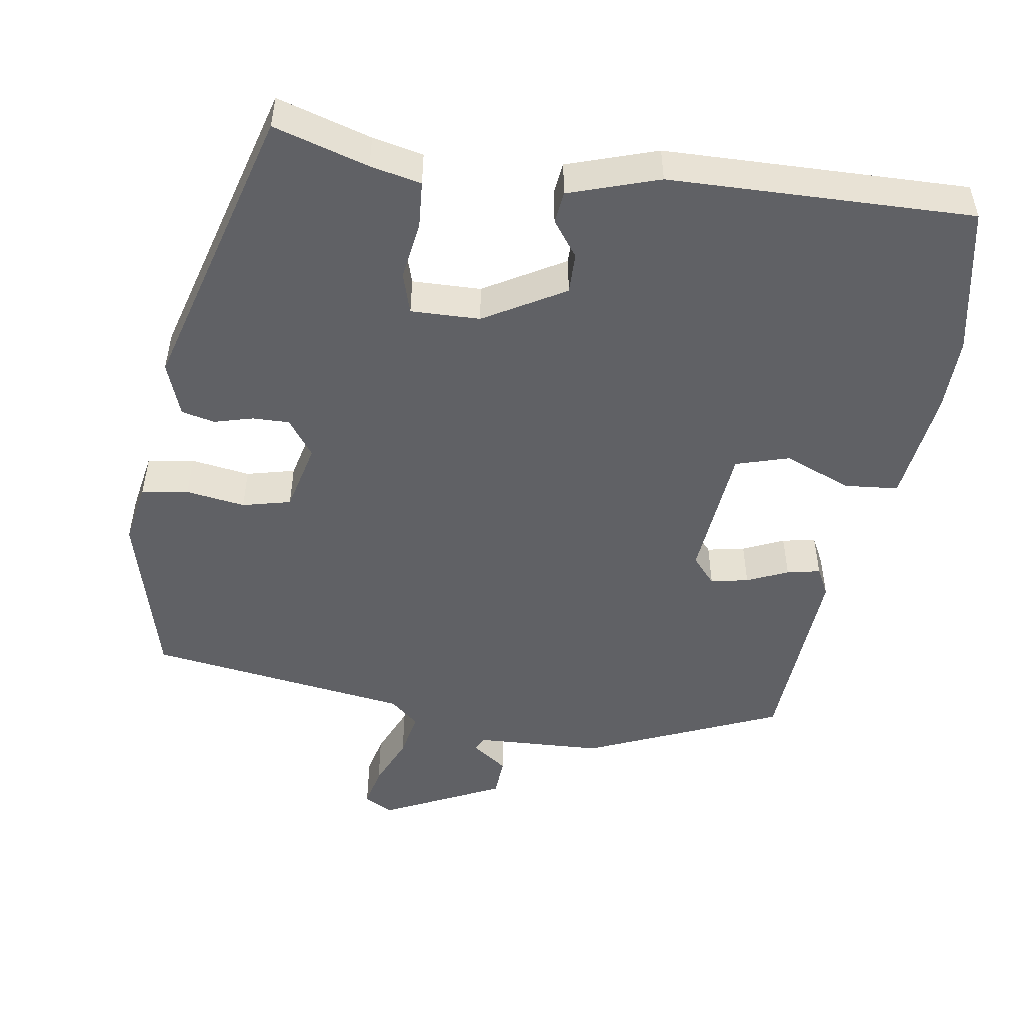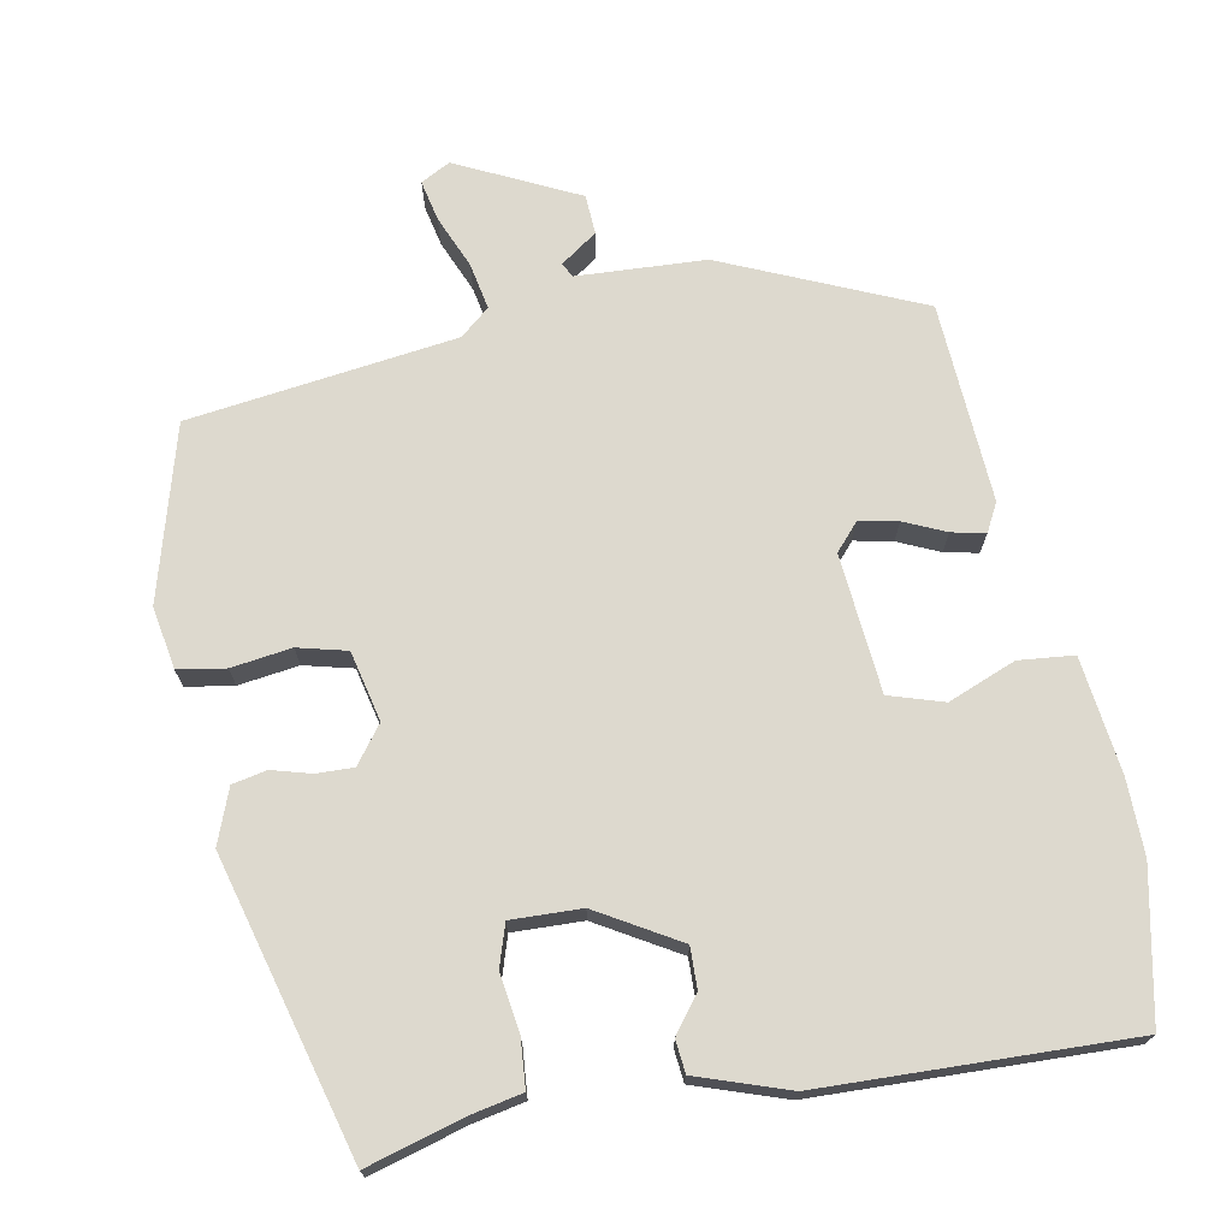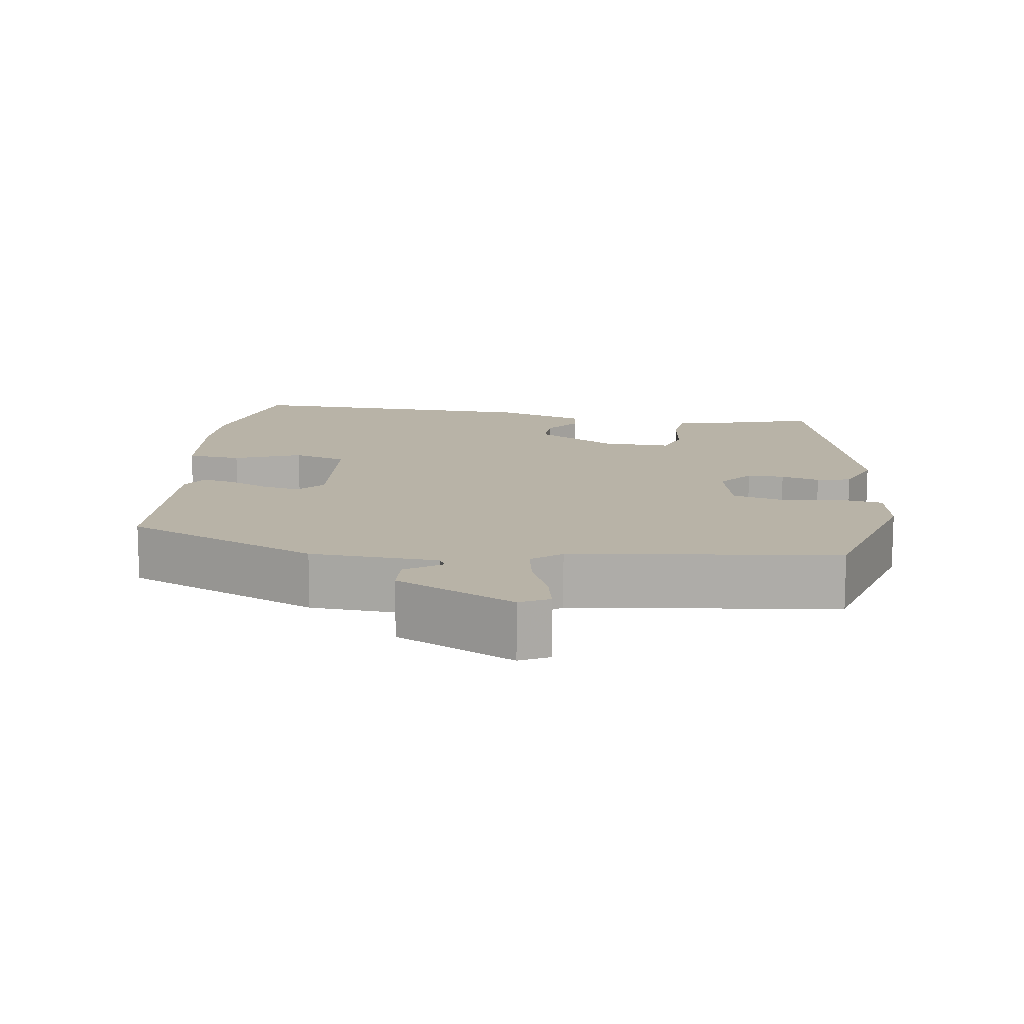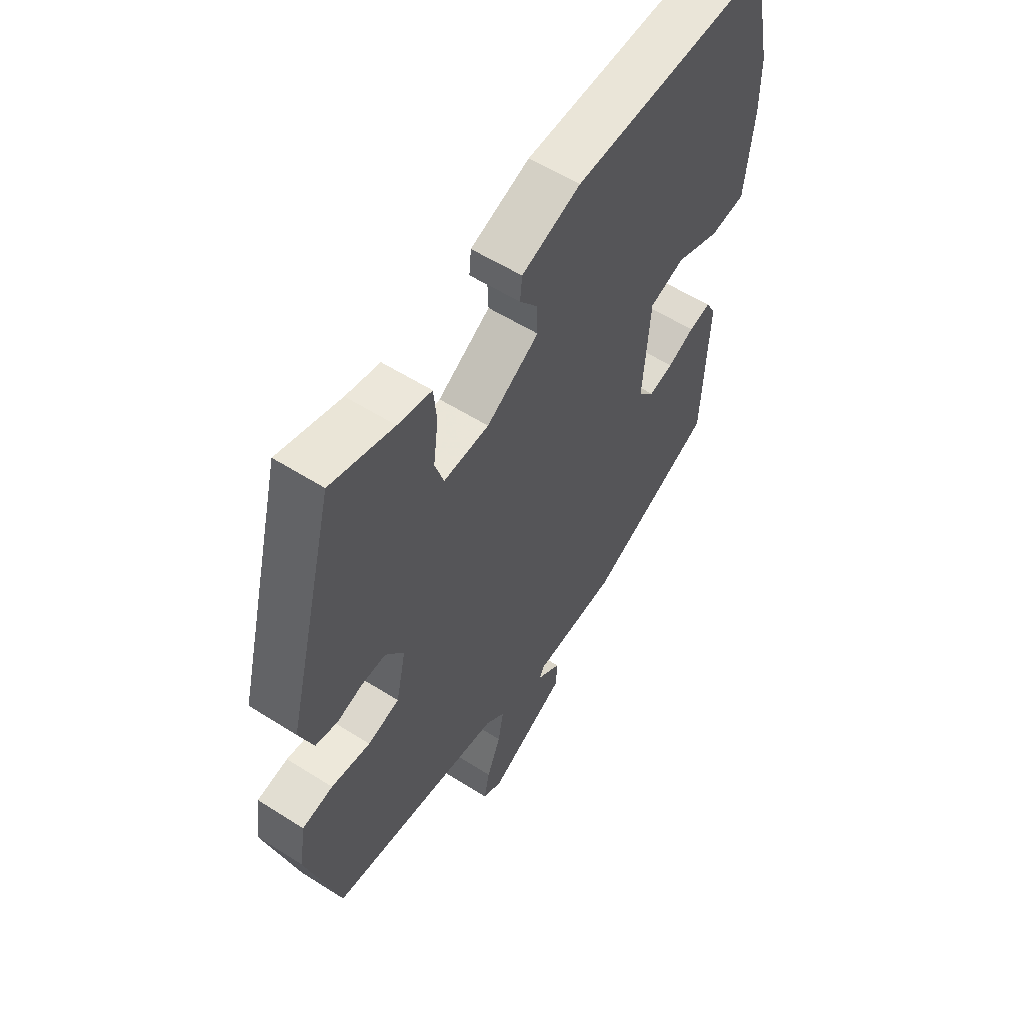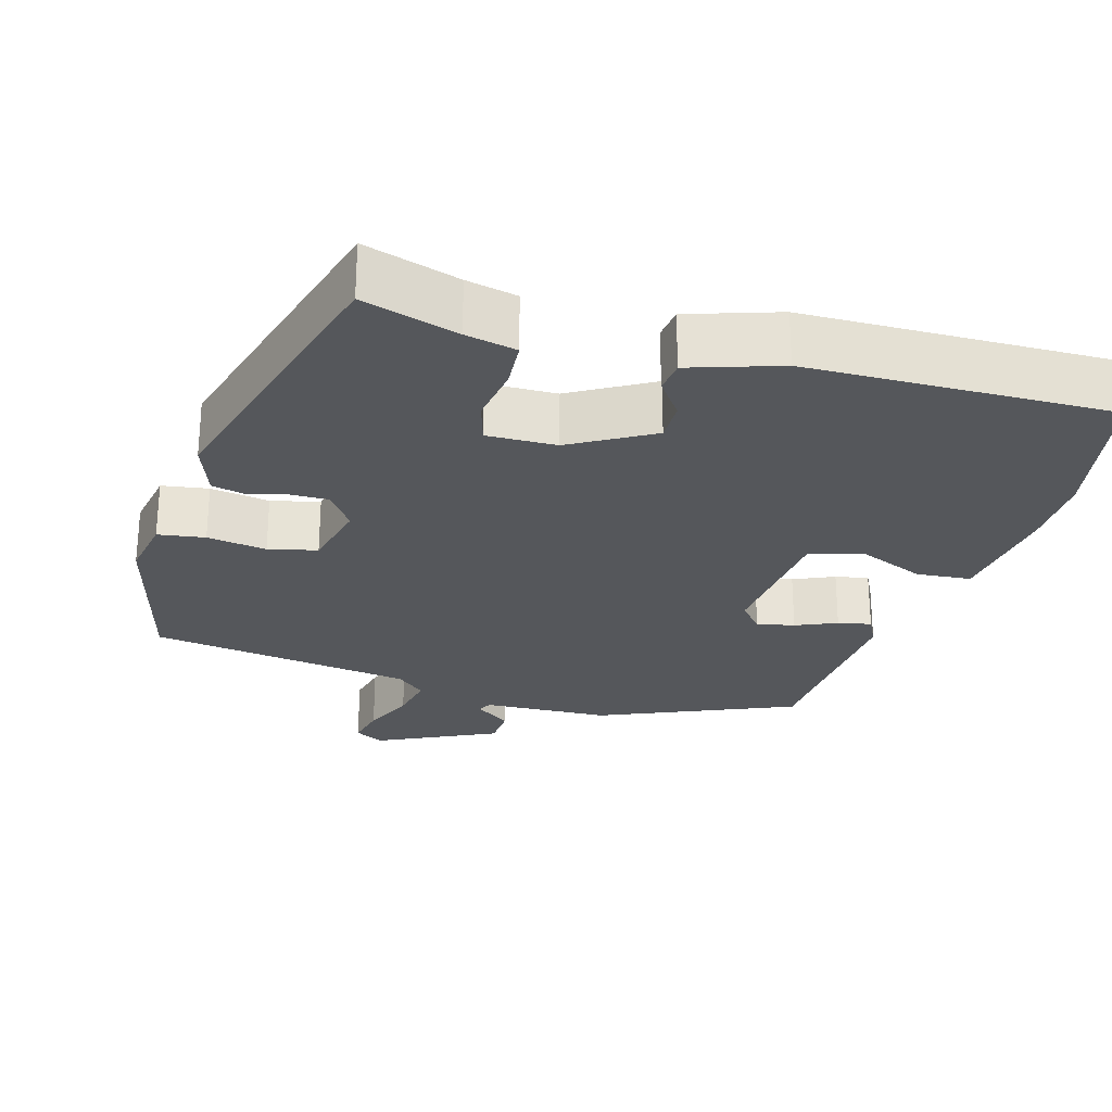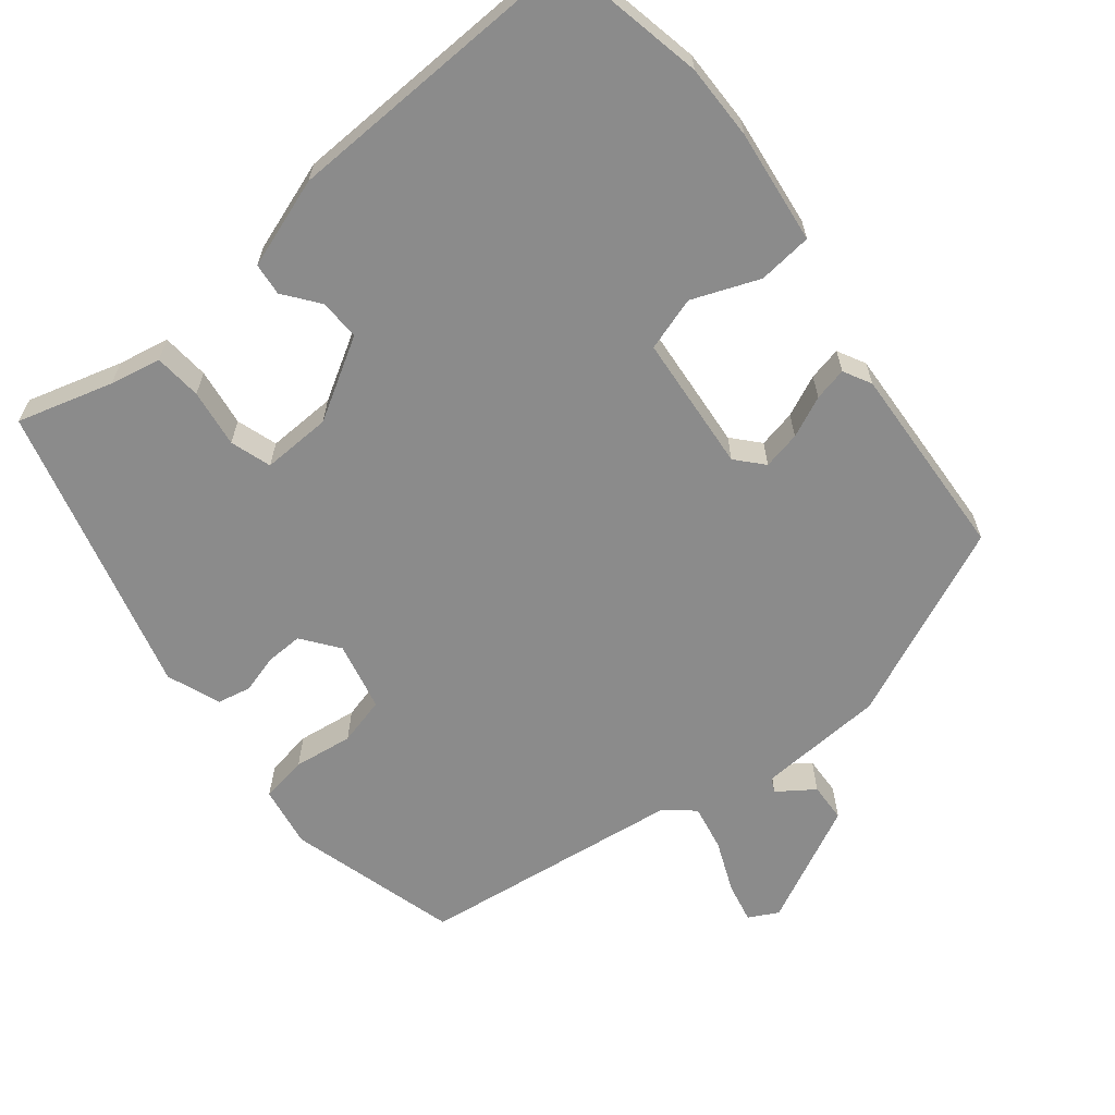
<metadata>
{"format":"obj","ext":"obj","renderer":"f3d","projection":"perspective","resolution":1024,"background":"white","views":[{"elev":-50.2,"azim":-10.1,"up":"+Y"},{"elev":71.7,"azim":-11.4,"up":"+Y"},{"elev":12.9,"azim":-172.3,"up":"+Y"},{"elev":56.5,"azim":-56.4,"up":"+Z"},{"elev":-26.5,"azim":-17.4,"up":"+Y"},{"elev":-63.9,"azim":38.2,"up":"+Y"}]}
</metadata>
<code>
v 0.492 0.07 0.536
v 0.534 0.07 0.34
v 0.534 0.07 0.241
v 0.517 0.07 0.089
v 0.445 0.07 0.081
v 0.356 0.07 0.115
v 0.285 0.07 0.092
v 0.271 0.07 -0.09
v 0.303 0.07 -0.125
v 0.353 0.07 -0.114
v 0.407 0.07 -0.089
v 0.451 0.07 -0.079
v 0.471 0.07 -0.116
v 0.459 0.07 -0.378
v 0.202 0.07 -0.494
v 0.033 0.07 -0.505
v 0.024 0.07 -0.524
v 0.072 0.07 -0.557
v 0.07 0.07 -0.609
v -0.087 0.07 -0.688
v -0.126 0.07 -0.668
v -0.115 0.07 -0.614
v -0.087 0.07 -0.545
v -0.076 0.07 -0.484
v -0.115 0.07 -0.452
v -0.466 0.07 -0.41
v -0.532 0.07 -0.184
v -0.519 0.07 -0.102
v -0.457 0.07 -0.091
v -0.378 0.07 -0.101
v -0.314 0.07 -0.084
v -0.294 0.07 0.008
v -0.331 0.07 0.056
v -0.38 0.07 0.054
v -0.431 0.07 0.039
v -0.476 0.07 0.048
v -0.504 0.07 0.119
v -0.404 0.07 0.508
v -0.277 0.07 0.473
v -0.209 0.07 0.46
v -0.203 0.07 0.397
v -0.213 0.07 0.32
v -0.195 0.07 0.266
v -0.103 0.07 0.27
v 0.003 0.07 0.334
v 0.001 0.07 0.388
v -0.035 0.07 0.434
v -0.031 0.07 0.477
v 0.088 0.07 0.519
v 0.492 0 0.536
v 0.534 0 0.34
v 0.534 0 0.241
v 0.517 0 0.089
v 0.445 0 0.081
v 0.356 0 0.115
v 0.285 0 0.092
v 0.271 0 -0.09
v 0.303 0 -0.125
v 0.353 0 -0.114
v 0.407 0 -0.089
v 0.451 0 -0.079
v 0.471 0 -0.116
v 0.459 0 -0.378
v 0.202 0 -0.494
v 0.033 0 -0.505
v 0.024 0 -0.524
v 0.072 0 -0.557
v 0.07 0 -0.609
v -0.087 0 -0.688
v -0.126 0 -0.668
v -0.115 0 -0.614
v -0.087 0 -0.545
v -0.076 0 -0.484
v -0.115 0 -0.452
v -0.466 0 -0.41
v -0.532 0 -0.184
v -0.519 0 -0.102
v -0.457 0 -0.091
v -0.378 0 -0.101
v -0.314 0 -0.084
v -0.294 0 0.008
v -0.331 0 0.056
v -0.38 0 0.054
v -0.431 0 0.039
v -0.476 0 0.048
v -0.504 0 0.119
v -0.404 0 0.508
v -0.277 0 0.473
v -0.209 0 0.46
v -0.203 0 0.397
v -0.213 0 0.32
v -0.195 0 0.266
v -0.103 0 0.27
v 0.003 0 0.334
v 0.001 0 0.388
v -0.035 0 0.434
v -0.031 0 0.477
v 0.088 0 0.519
f 4 5 6
f 3 4 6
f 2 3 6
f 1 2 6
f 49 1 6
f 48 49 6
f 47 48 6
f 46 47 6
f 45 46 6 7
f 44 45 7 8
f 43 44 8 9
f 39 40 41 42
f 39 42 43
f 38 39 43
f 37 38 43
f 36 37 43
f 35 36 43
f 34 35 43
f 33 34 43
f 32 33 43 9
f 28 29 30
f 27 28 30
f 26 27 30
f 25 26 30
f 24 25 30 31
f 21 22 23
f 20 21 23
f 19 20 23
f 18 19 23
f 17 18 23
f 16 17 23 24
f 15 16 24
f 14 15 24
f 13 14 24
f 12 13 24
f 11 12 24
f 10 11 24
f 9 10 24
f 9 24 31 32
f 55 54 53
f 55 53 52
f 55 52 51
f 55 51 50
f 55 50 98
f 55 98 97
f 55 97 96
f 55 96 95
f 56 55 95 94
f 57 56 94 93
f 58 57 93 92
f 91 90 89 88
f 92 91 88
f 92 88 87
f 92 87 86
f 92 86 85
f 92 85 84
f 92 84 83
f 92 83 82
f 58 92 82 81
f 79 78 77
f 79 77 76
f 79 76 75
f 79 75 74
f 80 79 74 73
f 72 71 70
f 72 70 69
f 72 69 68
f 72 68 67
f 72 67 66
f 73 72 66 65
f 73 65 64
f 73 64 63
f 73 63 62
f 73 62 61
f 73 61 60
f 73 60 59
f 73 59 58
f 81 80 73 58
f 1 50 51 2
f 2 51 52 3
f 3 52 53 4
f 4 53 54 5
f 5 54 55 6
f 6 55 56 7
f 7 56 57 8
f 8 57 58 9
f 9 58 59 10
f 10 59 60 11
f 11 60 61 12
f 12 61 62 13
f 13 62 63 14
f 14 63 64 15
f 15 64 65 16
f 16 65 66 17
f 17 66 67 18
f 18 67 68 19
f 19 68 69 20
f 20 69 70 21
f 21 70 71 22
f 22 71 72 23
f 23 72 73 24
f 24 73 74 25
f 25 74 75 26
f 26 75 76 27
f 27 76 77 28
f 28 77 78 29
f 29 78 79 30
f 30 79 80 31
f 31 80 81 32
f 32 81 82 33
f 33 82 83 34
f 34 83 84 35
f 35 84 85 36
f 36 85 86 37
f 37 86 87 38
f 38 87 88 39
f 39 88 89 40
f 40 89 90 41
f 41 90 91 42
f 42 91 92 43
f 43 92 93 44
f 44 93 94 45
f 45 94 95 46
f 46 95 96 47
f 47 96 97 48
f 48 97 98 49
f 49 98 50 1

</code>
